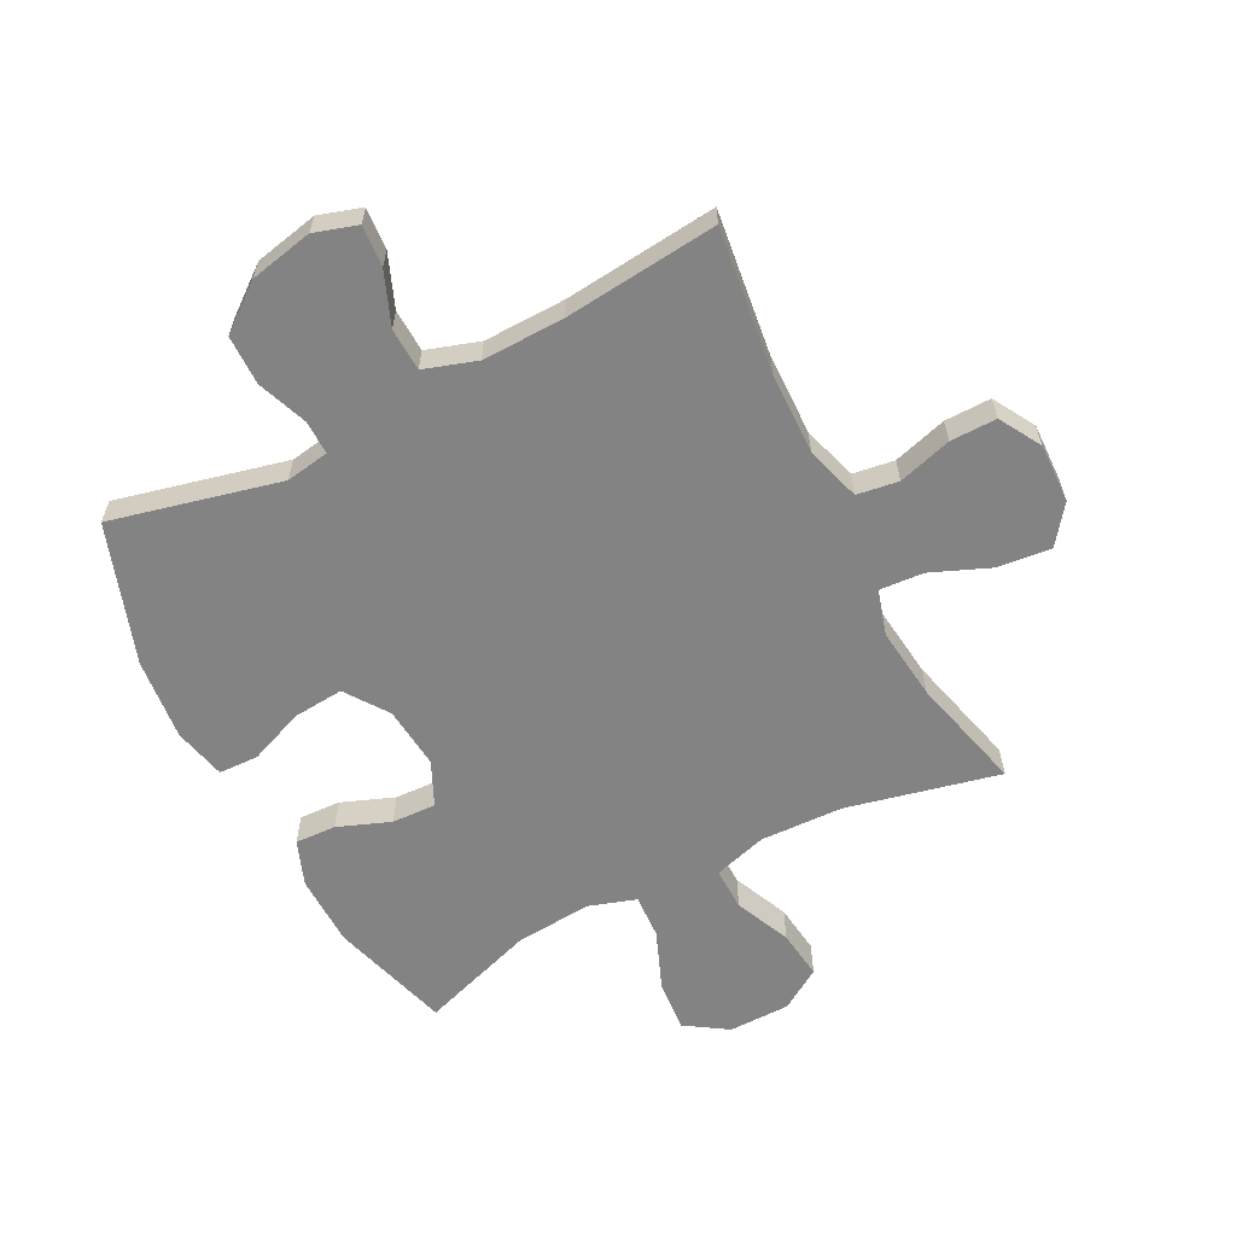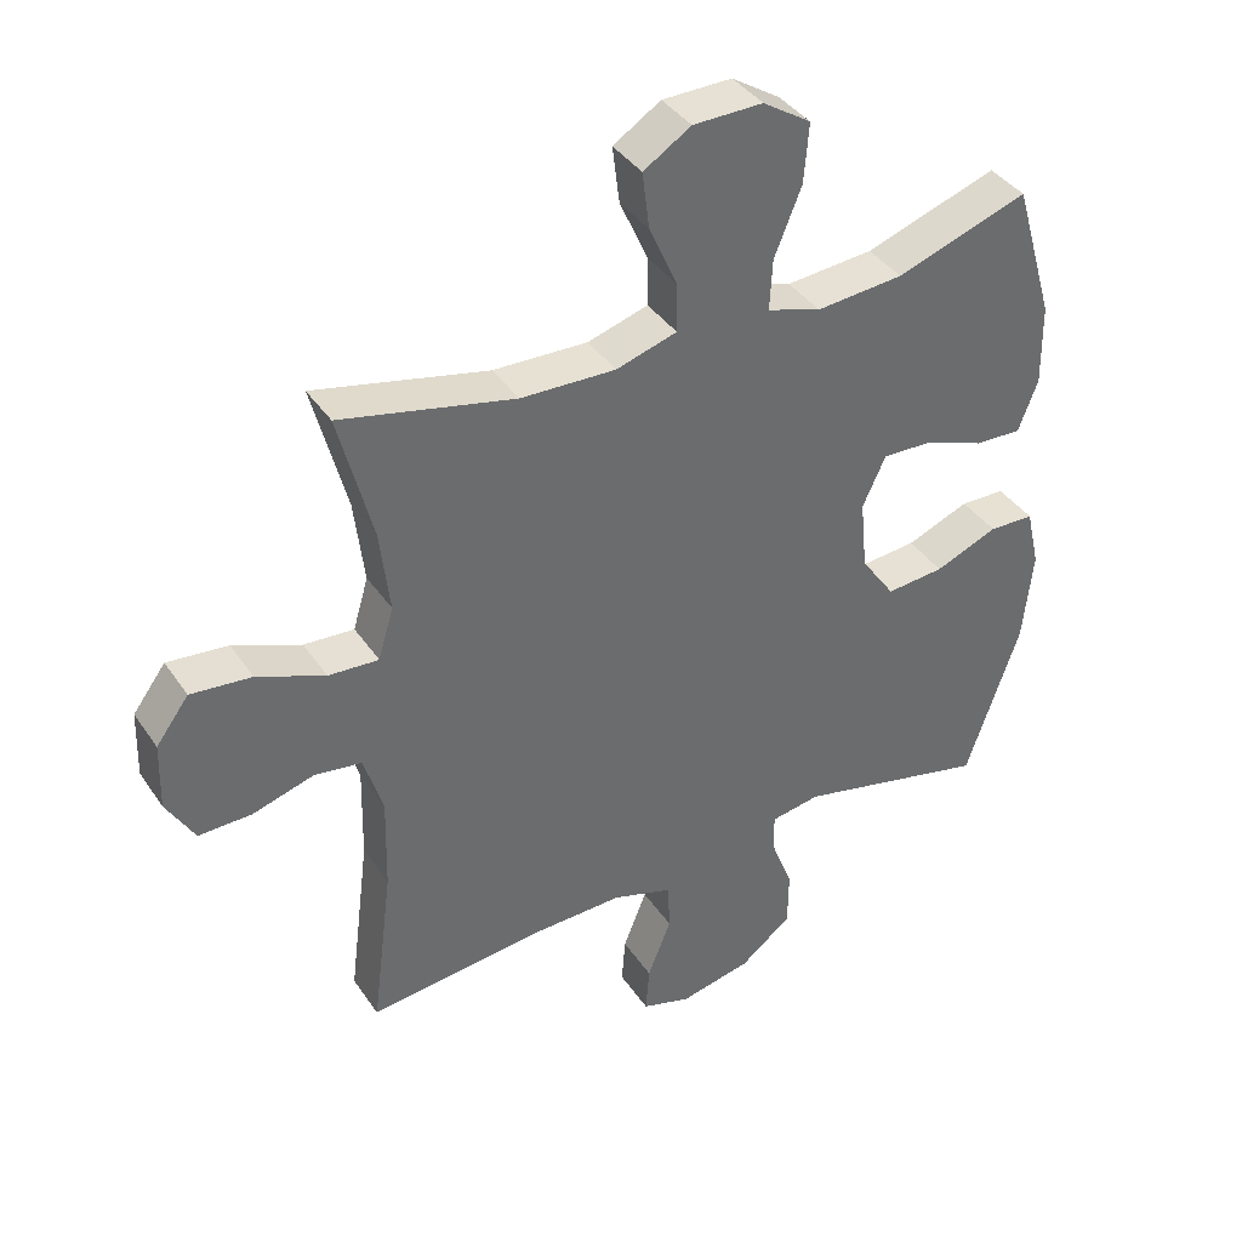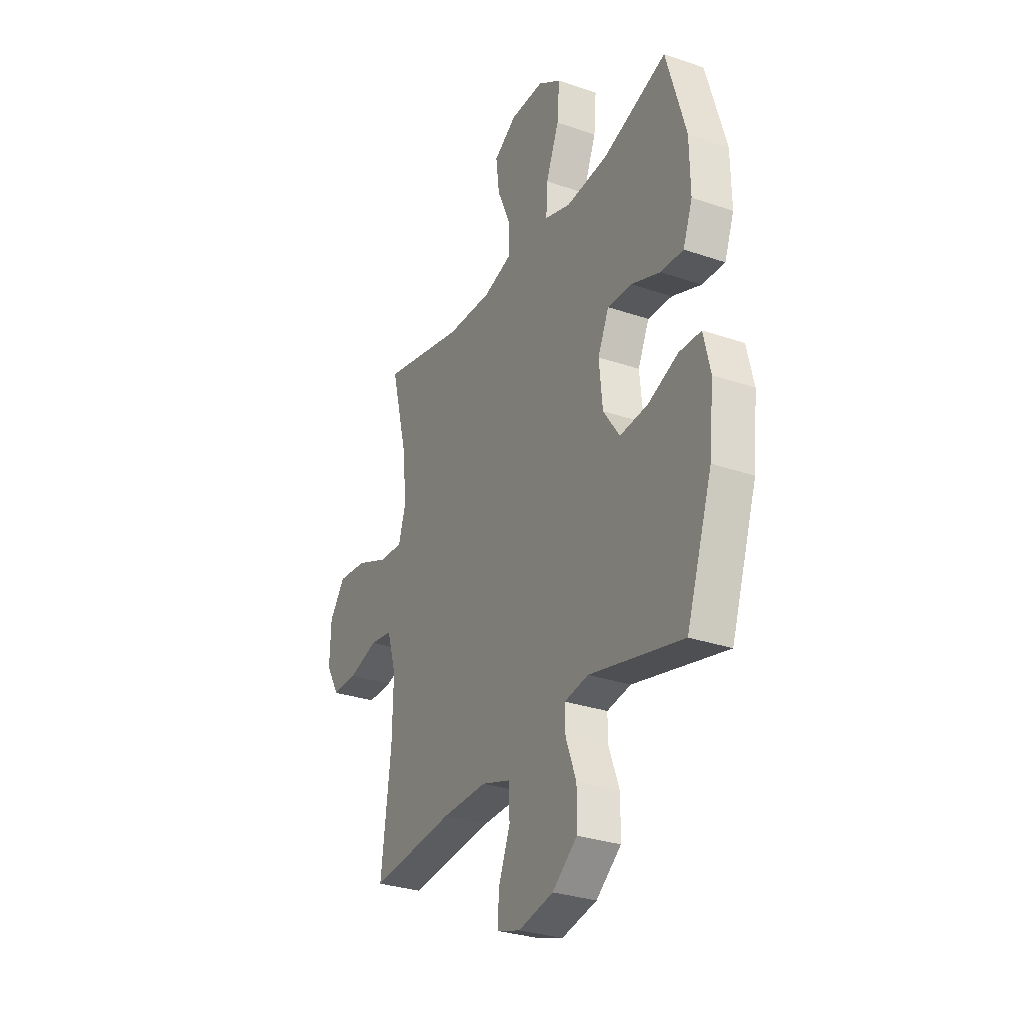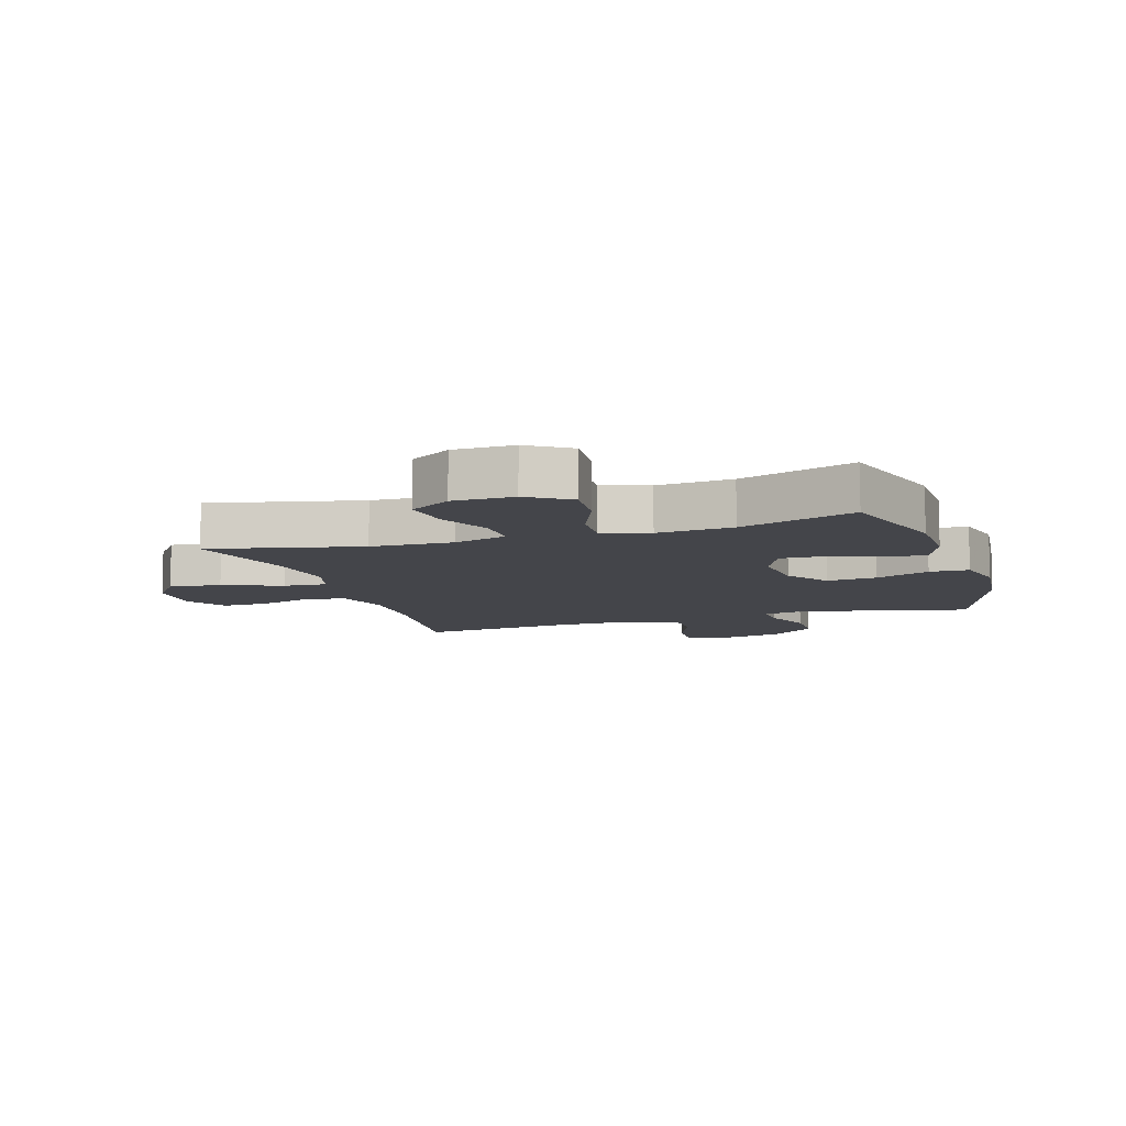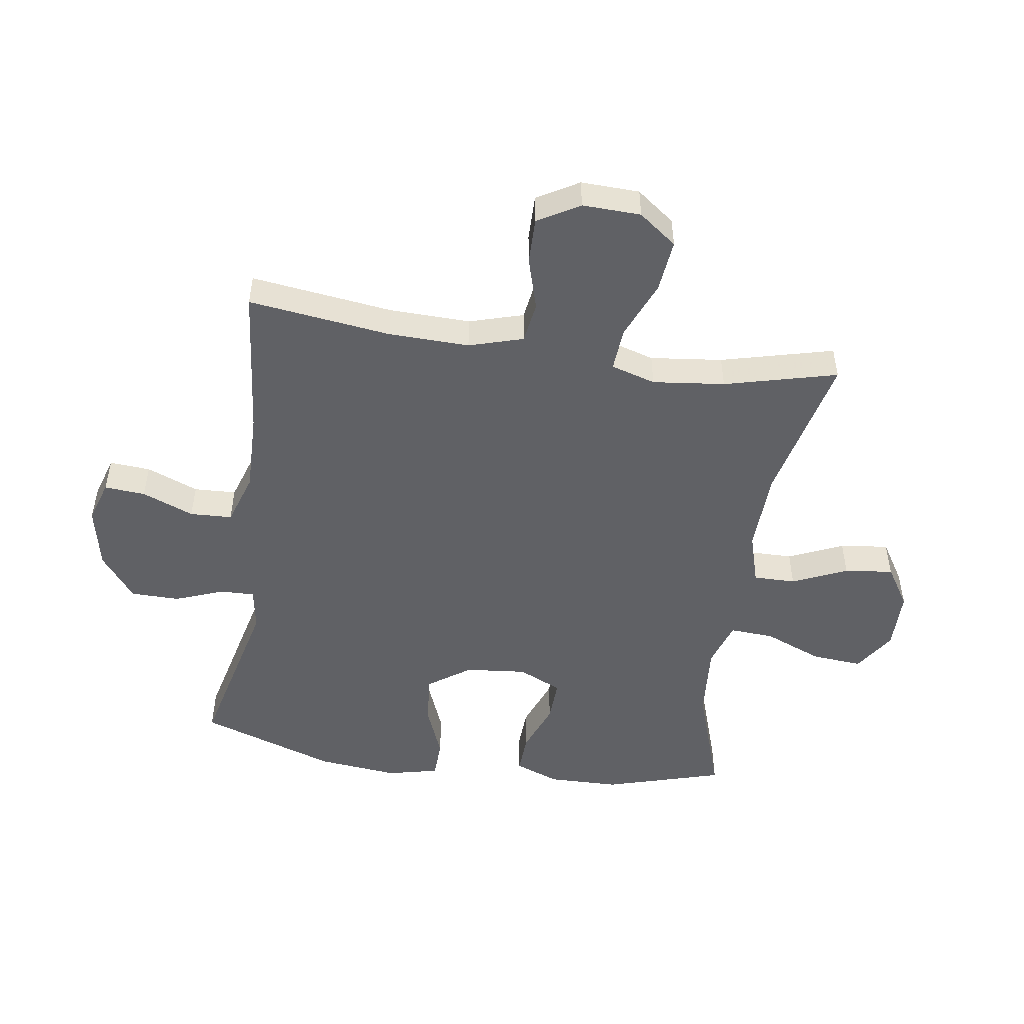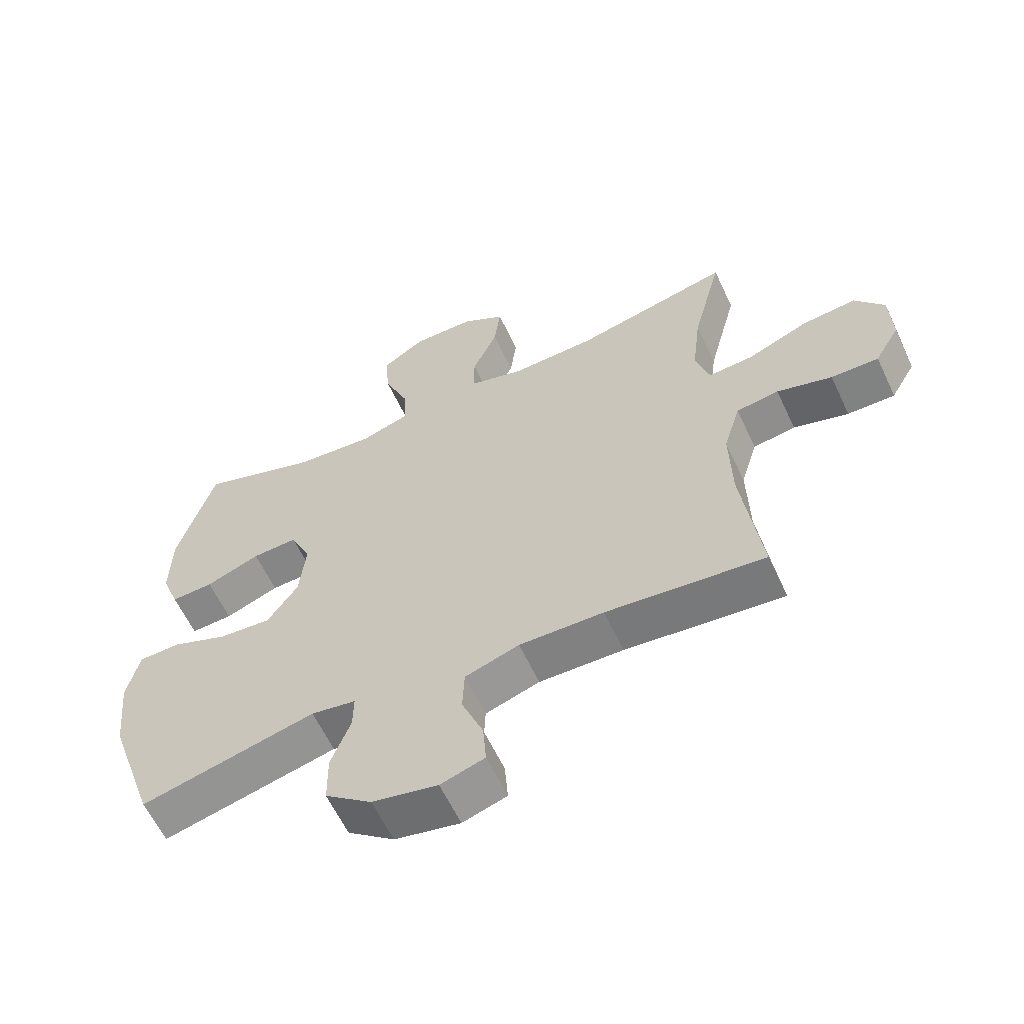
<metadata>
{"format":"obj","ext":"obj","renderer":"f3d","projection":"perspective","resolution":1024,"background":"white","views":[{"elev":-61.1,"azim":-152.8,"up":"+Y"},{"elev":39.2,"azim":-30.6,"up":"+Z"},{"elev":-29.9,"azim":63.3,"up":"+Z"},{"elev":-9.2,"azim":17.7,"up":"+Y"},{"elev":-50.0,"azim":-98.6,"up":"+Y"},{"elev":-61.0,"azim":-154.9,"up":"+Z"}]}
</metadata>
<code>
v 0.5 0.07 0.5
v 0.558 0.07 0.303
v 0.56 0.07 0.185
v 0.532 0.07 0.111
v 0.465 0.07 0.114
v 0.379 0.07 0.147
v 0.307 0.07 0.15
v 0.274 0.07 0.078
v 0.284 0.07 -0.024
v 0.333 0.07 -0.094
v 0.416 0.07 -0.087
v 0.506 0.07 -0.051
v 0.571 0.07 -0.053
v 0.591 0.07 -0.139
v 0.577 0.07 -0.273
v 0.5 0.07 -0.5
v 0.223 0.07 -0.434
v 0.152 0.07 -0.446
v 0.153 0.07 -0.502
v 0.184 0.07 -0.584
v 0.183 0.07 -0.665
v 0.109 0.07 -0.723
v 0.005 0.07 -0.745
v -0.065 0.07 -0.723
v -0.06 0.07 -0.655
v -0.026 0.07 -0.569
v -0.029 0.07 -0.499
v -0.115 0.07 -0.471
v -0.249 0.07 -0.474
v -0.5 0.07 -0.5
v -0.47 0.07 -0.263
v -0.467 0.07 -0.129
v -0.494 0.07 -0.039
v -0.562 0.07 -0.029
v -0.65 0.07 -0.055
v -0.726 0.07 -0.056
v -0.766 0.07 0.013
v -0.763 0.07 0.11
v -0.716 0.07 0.173
v -0.629 0.07 0.164
v -0.532 0.07 0.124
v -0.46 0.07 0.119
v -0.438 0.07 0.193
v -0.452 0.07 0.313
v -0.5 0.07 0.5
v -0.251 0.07 0.443
v -0.115 0.07 0.438
v -0.028 0.07 0.464
v -0.029 0.07 0.534
v -0.069 0.07 0.625
v -0.079 0.07 0.706
v -0.011 0.07 0.749
v 0.089 0.07 0.75
v 0.158 0.07 0.705
v 0.151 0.07 0.62
v 0.112 0.07 0.524
v 0.108 0.07 0.451
v 0.185 0.07 0.426
v 0.31 0.07 0.436
v 0.5 0 0.5
v 0.558 0 0.303
v 0.56 0 0.185
v 0.532 0 0.111
v 0.465 0 0.114
v 0.379 0 0.147
v 0.307 0 0.15
v 0.274 0 0.078
v 0.284 0 -0.024
v 0.333 0 -0.094
v 0.416 0 -0.087
v 0.506 0 -0.051
v 0.571 0 -0.053
v 0.591 0 -0.139
v 0.577 0 -0.273
v 0.5 0 -0.5
v 0.223 0 -0.434
v 0.152 0 -0.446
v 0.153 0 -0.502
v 0.184 0 -0.584
v 0.183 0 -0.665
v 0.109 0 -0.723
v 0.005 0 -0.745
v -0.065 0 -0.723
v -0.06 0 -0.655
v -0.026 0 -0.569
v -0.029 0 -0.499
v -0.115 0 -0.471
v -0.249 0 -0.474
v -0.5 0 -0.5
v -0.47 0 -0.263
v -0.467 0 -0.129
v -0.494 0 -0.039
v -0.562 0 -0.029
v -0.65 0 -0.055
v -0.726 0 -0.056
v -0.766 0 0.013
v -0.763 0 0.11
v -0.716 0 0.173
v -0.629 0 0.164
v -0.532 0 0.124
v -0.46 0 0.119
v -0.438 0 0.193
v -0.452 0 0.313
v -0.5 0 0.5
v -0.251 0 0.443
v -0.115 0 0.438
v -0.028 0 0.464
v -0.029 0 0.534
v -0.069 0 0.625
v -0.079 0 0.706
v -0.011 0 0.749
v 0.089 0 0.75
v 0.158 0 0.705
v 0.151 0 0.62
v 0.112 0 0.524
v 0.108 0 0.451
v 0.185 0 0.426
v 0.31 0 0.436
f 53 54 55 56
f 53 56 57
f 52 53 57
f 49 50 51 52
f 48 49 52 57
f 47 48 57 58
f 44 45 46
f 43 44 46 47
f 42 43 47 58
f 38 39 40 41
f 38 41 42
f 37 38 42
f 34 35 36 37
f 33 34 37 42
f 32 33 42 58
f 29 30 31
f 28 29 31 32
f 27 28 32 58
f 23 24 25 26
f 19 20 21 22
f 18 19 22 23
f 14 15 16 17
f 14 17 18
f 11 12 13 14
f 10 11 14 18
f 9 10 18
f 8 9 18 23
f 3 4 5 6
f 3 6 7
f 59 1 2 3
f 59 3 7
f 58 59 7 8
f 26 27 58
f 8 23 26 58
f 115 114 113 112
f 116 115 112
f 116 112 111
f 111 110 109 108
f 116 111 108 107
f 117 116 107 106
f 105 104 103
f 106 105 103 102
f 117 106 102 101
f 100 99 98 97
f 101 100 97
f 101 97 96
f 96 95 94 93
f 101 96 93 92
f 117 101 92 91
f 90 89 88
f 91 90 88 87
f 117 91 87 86
f 85 84 83 82
f 81 80 79 78
f 82 81 78 77
f 76 75 74 73
f 77 76 73
f 73 72 71 70
f 77 73 70 69
f 77 69 68
f 82 77 68 67
f 65 64 63 62
f 66 65 62
f 62 61 60 118
f 66 62 118
f 67 66 118 117
f 117 86 85
f 117 85 82 67
f 1 60 61 2
f 2 61 62 3
f 3 62 63 4
f 4 63 64 5
f 5 64 65 6
f 6 65 66 7
f 7 66 67 8
f 8 67 68 9
f 9 68 69 10
f 10 69 70 11
f 11 70 71 12
f 12 71 72 13
f 13 72 73 14
f 14 73 74 15
f 15 74 75 16
f 16 75 76 17
f 17 76 77 18
f 18 77 78 19
f 19 78 79 20
f 20 79 80 21
f 21 80 81 22
f 22 81 82 23
f 23 82 83 24
f 24 83 84 25
f 25 84 85 26
f 26 85 86 27
f 27 86 87 28
f 28 87 88 29
f 29 88 89 30
f 30 89 90 31
f 31 90 91 32
f 32 91 92 33
f 33 92 93 34
f 34 93 94 35
f 35 94 95 36
f 36 95 96 37
f 37 96 97 38
f 38 97 98 39
f 39 98 99 40
f 40 99 100 41
f 41 100 101 42
f 42 101 102 43
f 43 102 103 44
f 44 103 104 45
f 45 104 105 46
f 46 105 106 47
f 47 106 107 48
f 48 107 108 49
f 49 108 109 50
f 50 109 110 51
f 51 110 111 52
f 52 111 112 53
f 53 112 113 54
f 54 113 114 55
f 55 114 115 56
f 56 115 116 57
f 57 116 117 58
f 58 117 118 59
f 59 118 60 1

</code>
